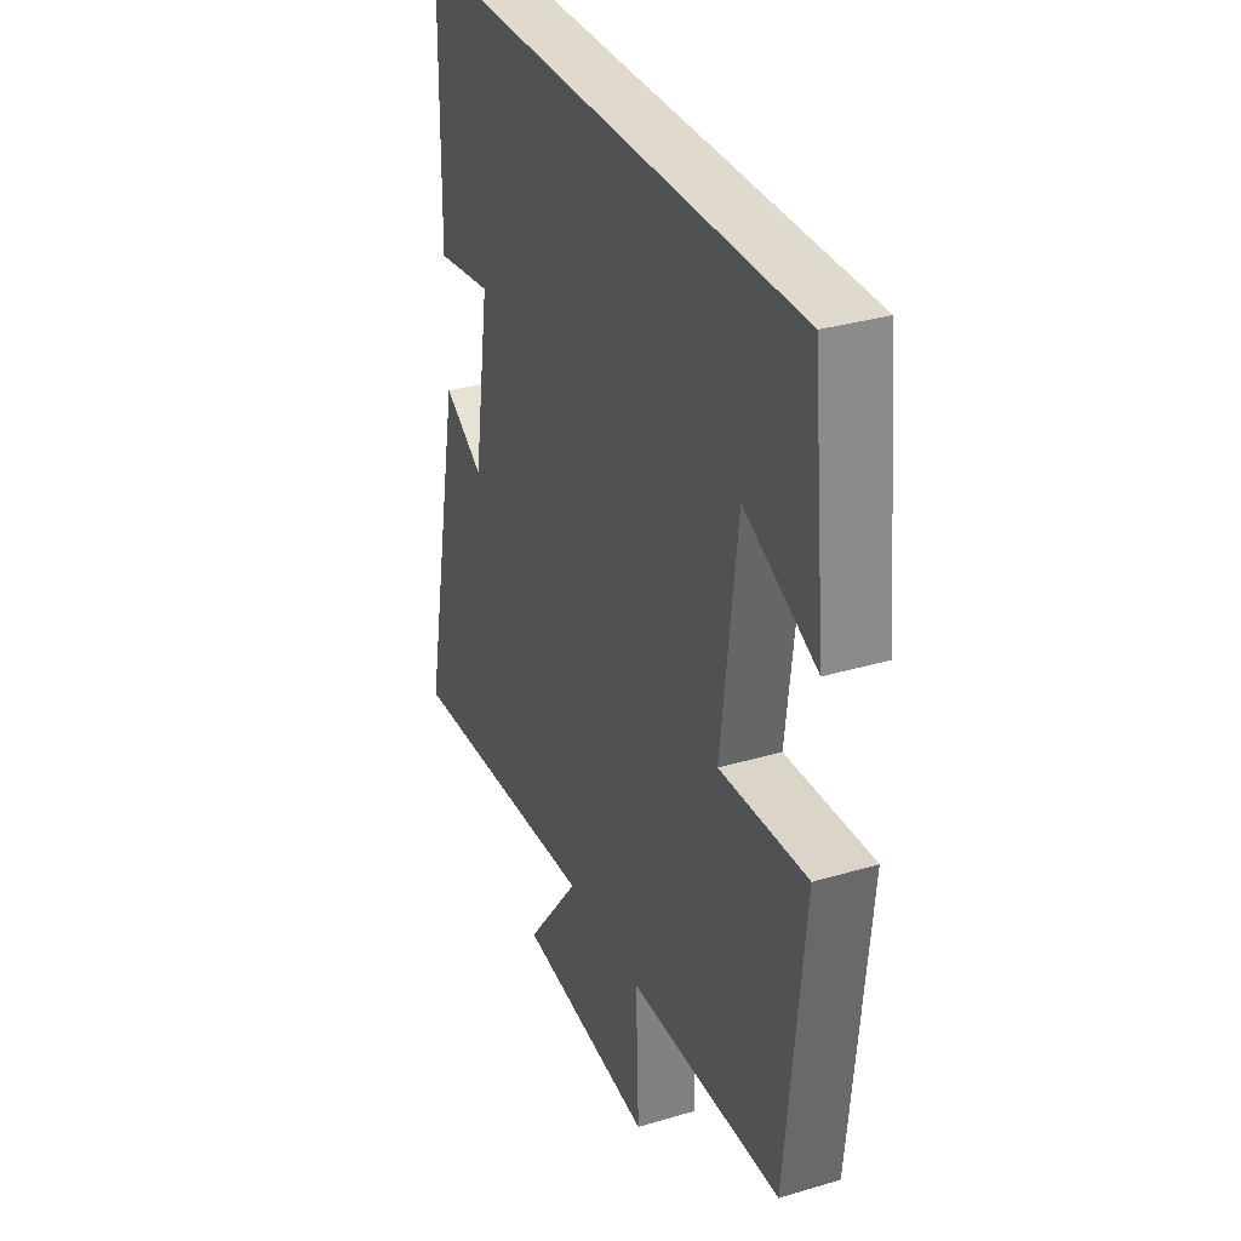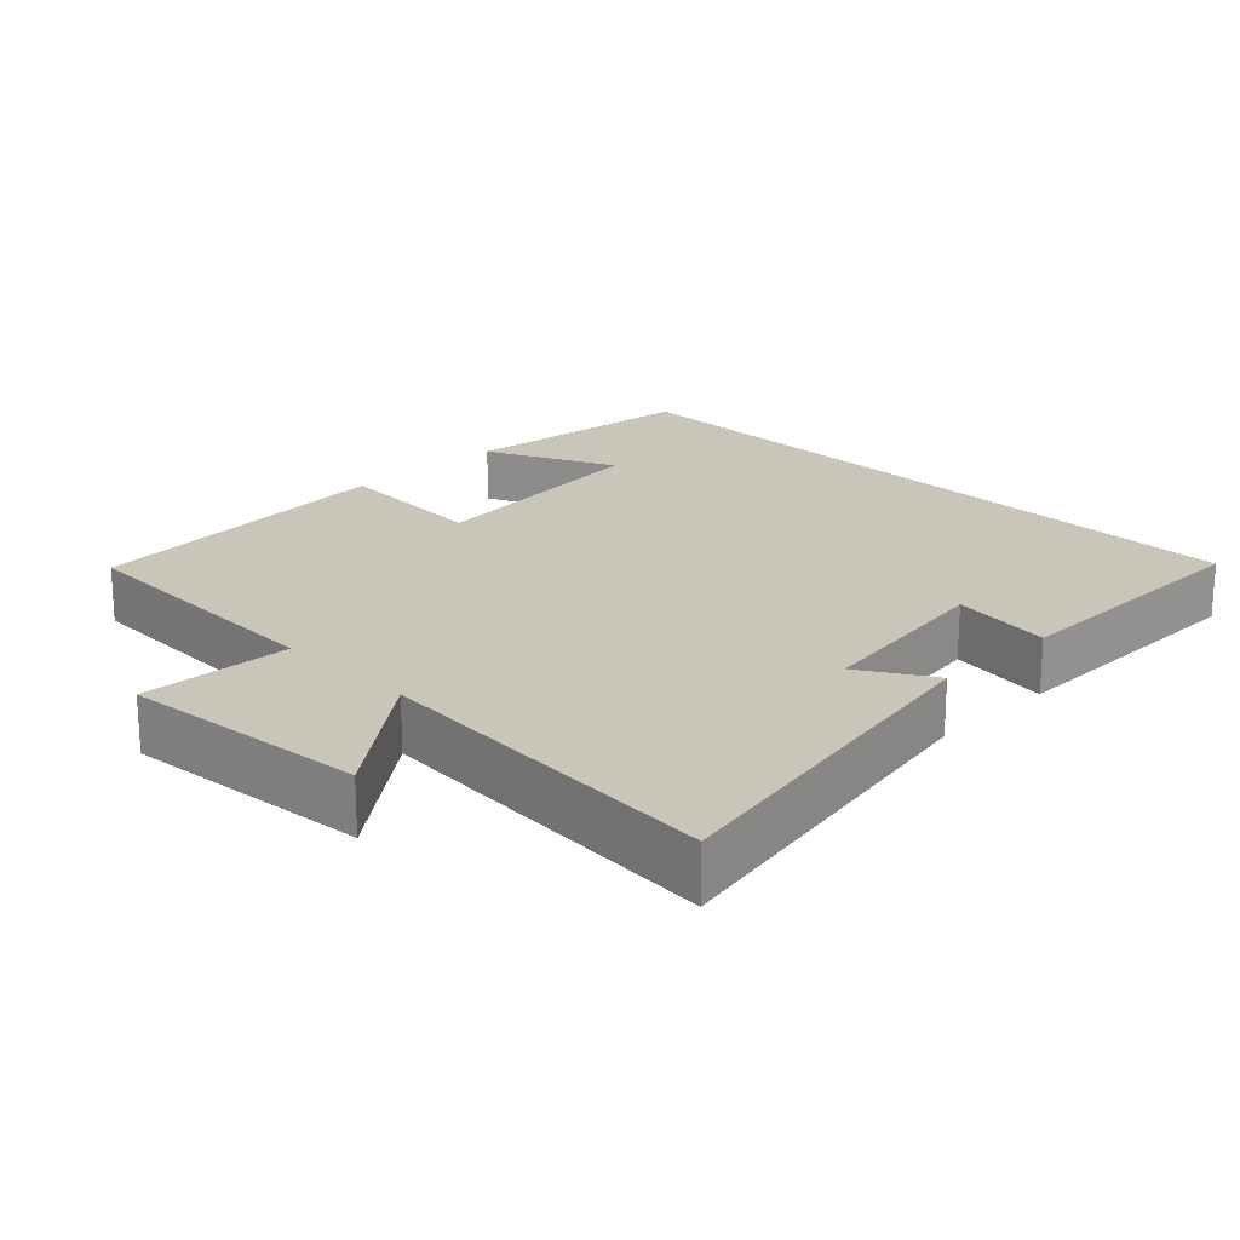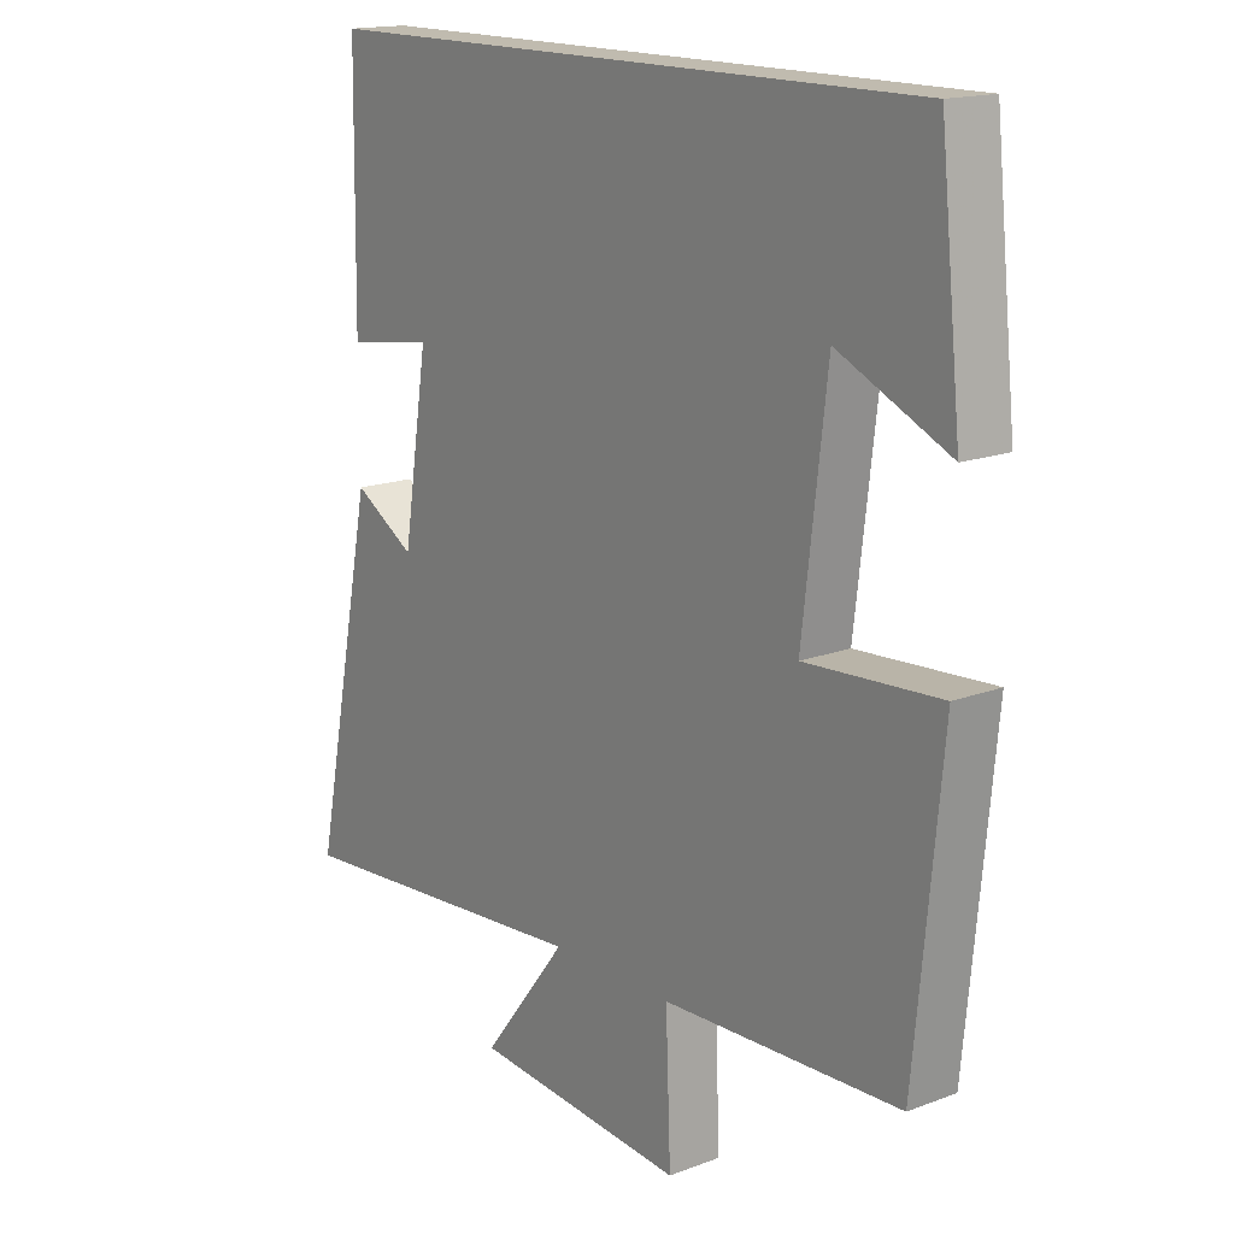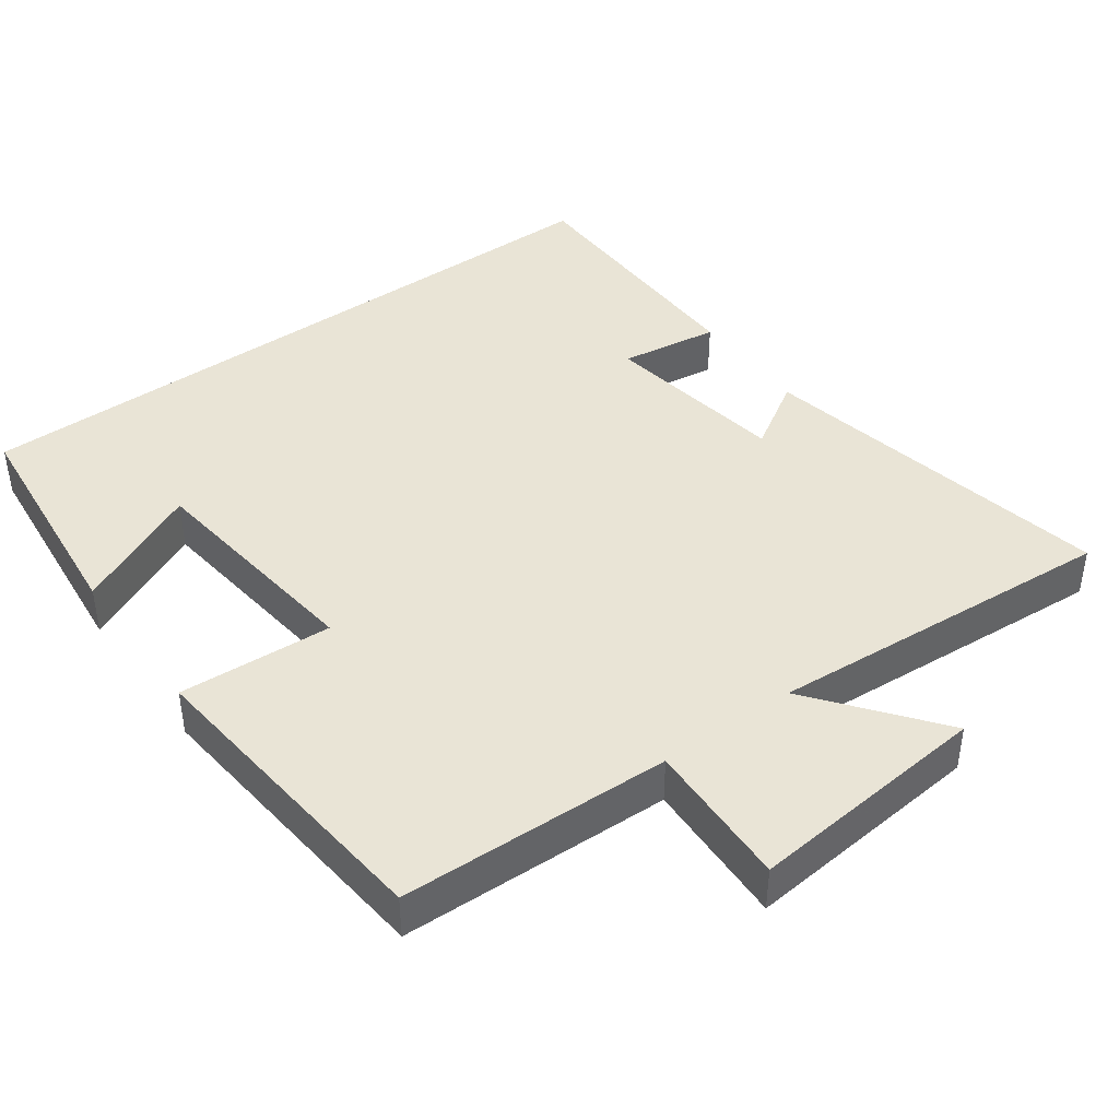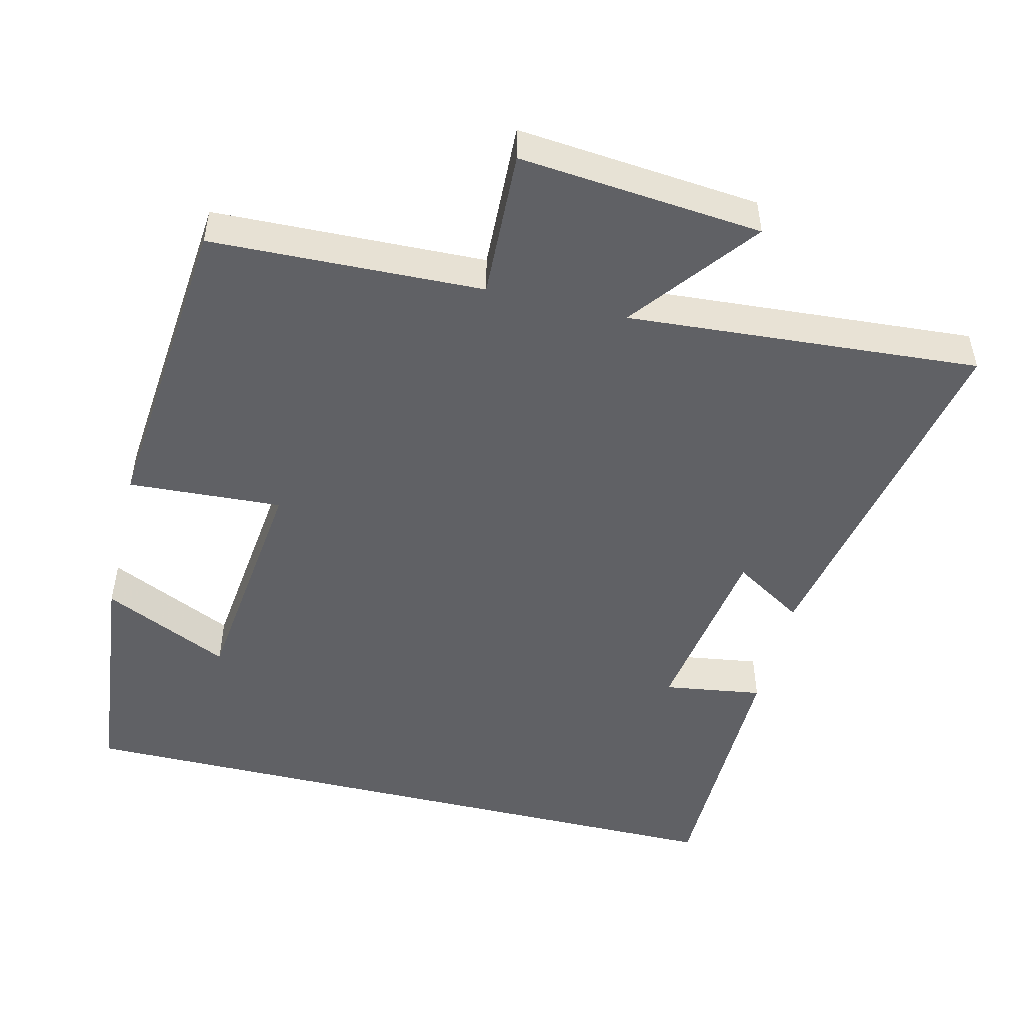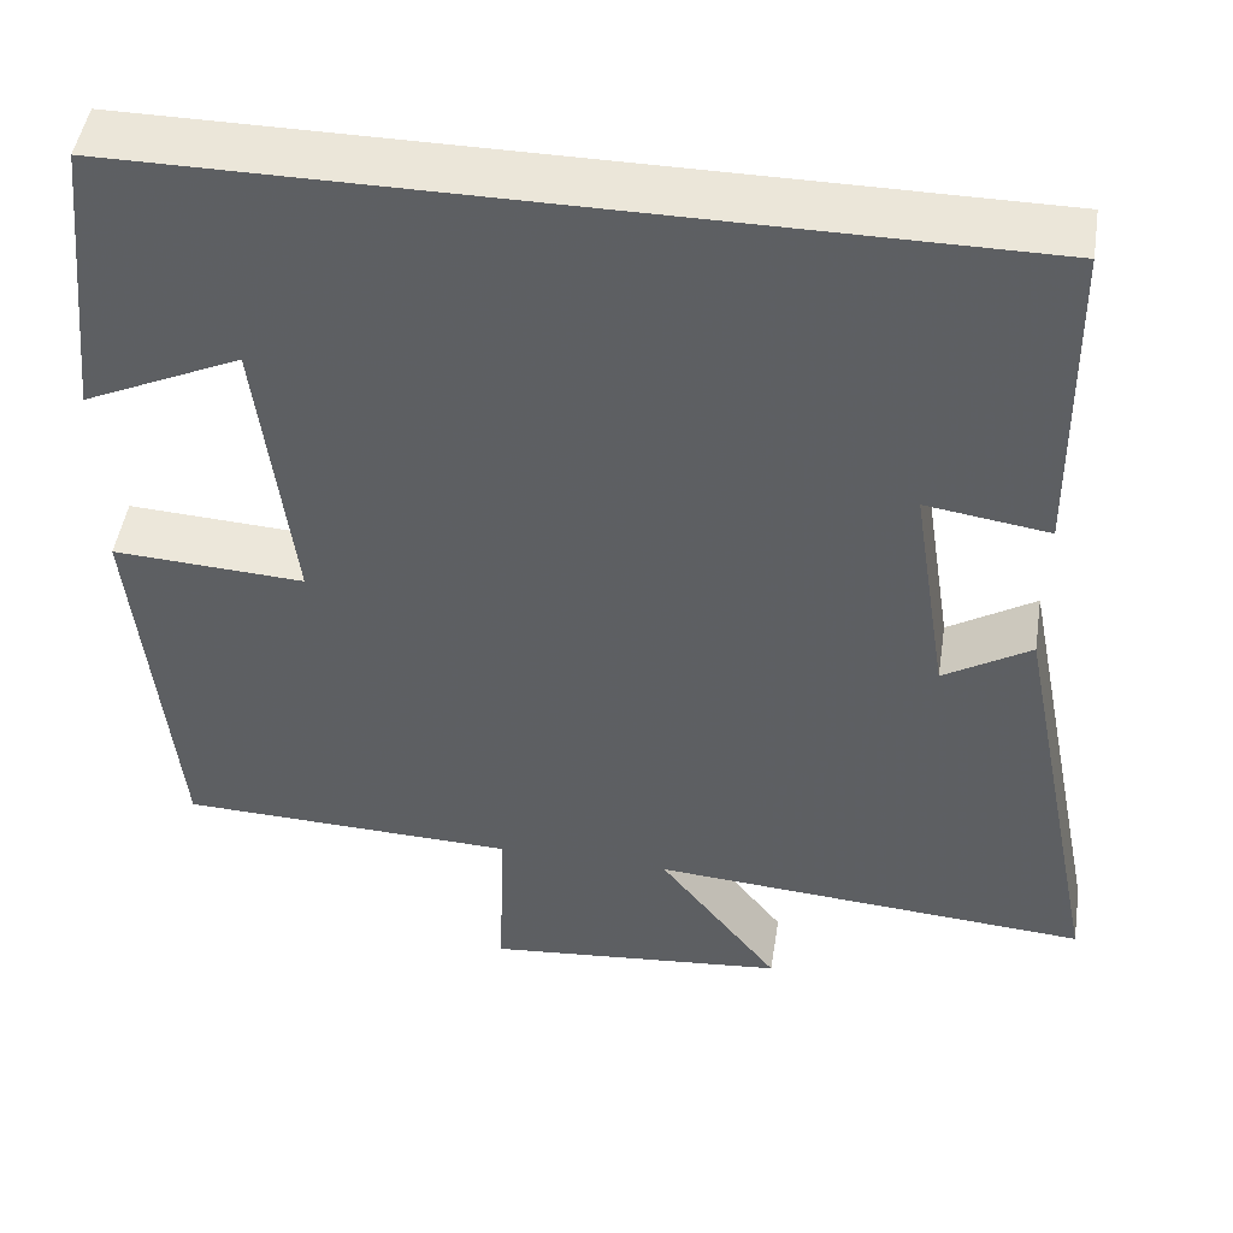
<metadata>
{"format":"obj","ext":"obj","renderer":"f3d","projection":"perspective","resolution":1024,"background":"white","views":[{"elev":32.8,"azim":67.7,"up":"+Z"},{"elev":20.6,"azim":-134.6,"up":"+Y"},{"elev":16.1,"azim":52.0,"up":"+Z"},{"elev":42.4,"azim":143.9,"up":"+Y"},{"elev":-49.7,"azim":166.4,"up":"+Y"},{"elev":48.1,"azim":-171.1,"up":"+Z"}]}
</metadata>
<code>
v 0.466 0.07 0.5
v 0.5 0.07 0.175
v 0.325 0.07 0.257
v 0.287 0.07 -0.065
v 0.5 0.07 -0.053
v 0.458 0.07 -0.488
v 0.082 0.07 -0.5
v 0.09 0.07 -0.705
v -0.246 0.07 -0.673
v -0.112 0.07 -0.5
v -0.599 0.07 -0.535
v -0.5 0.07 -0.038
v -0.403 0.07 -0.098
v -0.363 0.07 0.158
v -0.5 0.07 0.138
v -0.495 0.07 0.5
v 0.466 0 0.5
v 0.5 0 0.175
v 0.325 0 0.257
v 0.287 0 -0.065
v 0.5 0 -0.053
v 0.458 0 -0.488
v 0.082 0 -0.5
v 0.09 0 -0.705
v -0.246 0 -0.673
v -0.112 0 -0.5
v -0.599 0 -0.535
v -0.5 0 -0.038
v -0.403 0 -0.098
v -0.363 0 0.158
v -0.5 0 0.138
v -0.495 0 0.5
f 14 15 16 1
f 13 14 1
f 10 11 12 13
f 7 8 9 10
f 6 7 10
f 5 6 10
f 4 5 10
f 3 4 10 13
f 1 2 3
f 1 3 13
f 17 32 31 30
f 17 30 29
f 29 28 27 26
f 26 25 24 23
f 26 23 22
f 26 22 21
f 26 21 20
f 29 26 20 19
f 19 18 17
f 29 19 17
f 1 17 18 2
f 2 18 19 3
f 3 19 20 4
f 4 20 21 5
f 5 21 22 6
f 6 22 23 7
f 7 23 24 8
f 8 24 25 9
f 9 25 26 10
f 10 26 27 11
f 11 27 28 12
f 12 28 29 13
f 13 29 30 14
f 14 30 31 15
f 15 31 32 16
f 16 32 17 1

</code>
